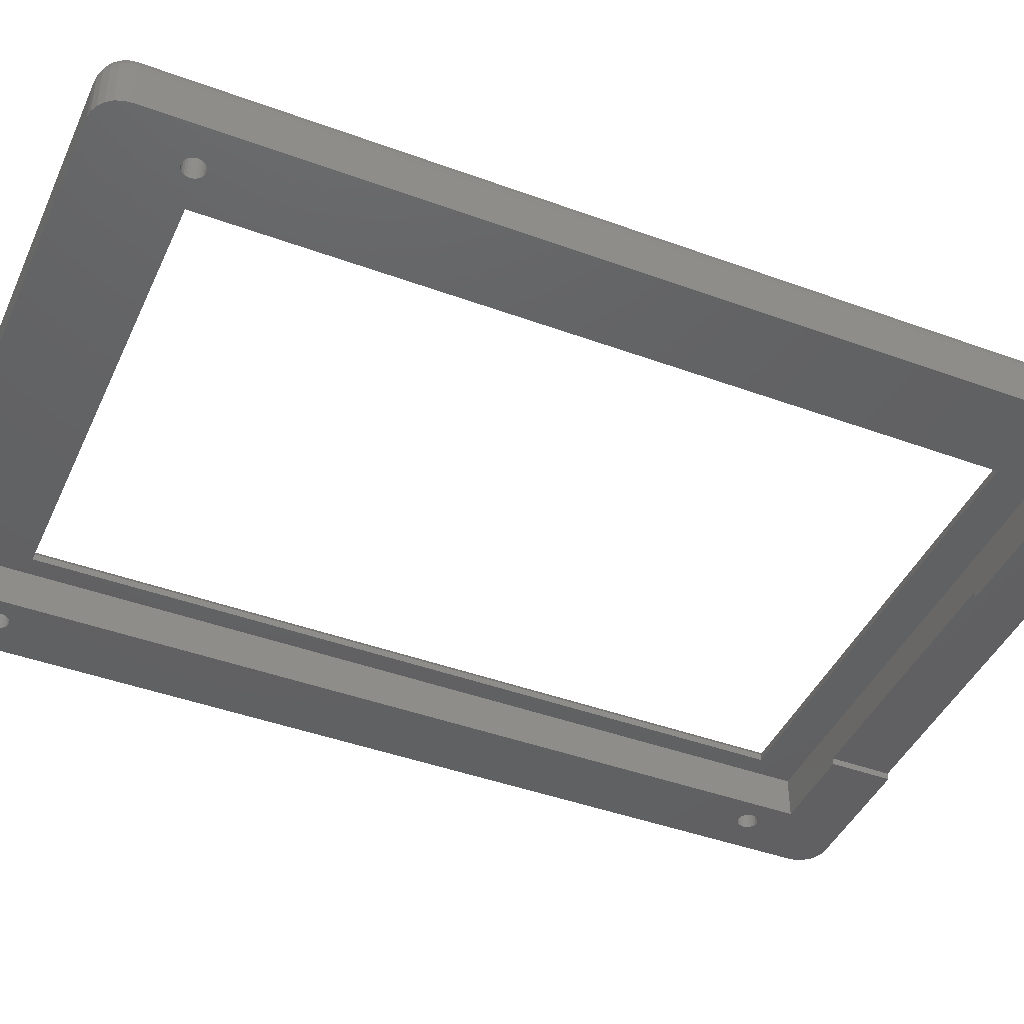
<metadata>
{"format":"stl","ext":"stl","renderer":"f3d","projection":"perspective","resolution":1024,"background":"white","views":[{"elev":-43.5,"azim":66.6,"up":"+Z"}]}
</metadata>
<code>
# stl→obj: 422 verts, 860 faces
v 62 288.2 1
v 62 279.2 1.41e-15
v 62 279.2 1
v 62 288.2 1.41e-15
v 23 288.2 1.41e-15
v 23 279.2 1
v 23 279.2 1.41e-15
v 23 288.2 1
v 4.551 161.5 1.41e-15
v 4.5 161.2 10
v 4.5 161.2 1.41e-15
v 4.551 161.5 10
v 4.701 161.9 1.41e-15
v 4.701 161.9 10
v 4.939 162.2 1.41e-15
v 4.939 162.2 10
v 5.25 162.5 10
v 5.25 162.5 1.41e-15
v 5.612 162.6 10
v 5.612 162.6 1.41e-15
v 6 162.7 10
v 6 162.7 1.41e-15
v 6.388 162.6 10
v 6.388 162.6 1.41e-15
v 6.75 162.5 10
v 6.75 162.5 1.41e-15
v 7.061 162.2 10
v 7.061 162.2 1.41e-15
v 7.299 161.9 1.41e-15
v 7.299 161.9 10
v 7.449 161.5 1.41e-15
v 7.449 161.5 10
v 7.5 161.2 1.41e-15
v 7.5 161.2 10
v 7.449 160.8 1.41e-15
v 7.449 160.8 10
v 4.939 275.2 1.41e-15
v 4.701 274.9 10
v 4.701 274.9 1.41e-15
v 4.939 275.2 10
v 4.551 274.5 10
v 4.551 274.5 1.41e-15
v 4.5 274.2 10
v 4.5 274.2 1.41e-15
v 4.551 273.8 10
v 4.551 273.8 1.41e-15
v 4.701 273.4 10
v 4.701 273.4 1.41e-15
v 4.939 273.1 10
v 4.939 273.1 1.41e-15
v 5.25 272.9 1.41e-15
v 5.25 272.9 10
v 5.612 272.7 1.41e-15
v 5.612 272.7 10
v 6 272.7 1.41e-15
v 6 272.7 10
v 6.388 272.7 1.41e-15
v 6.388 272.7 10
v 6.75 272.9 1.41e-15
v 6.75 272.9 10
v 7.061 273.1 1.41e-15
v 7.061 273.1 10
v 7.299 273.4 10
v 7.299 273.4 1.41e-15
v 7.449 273.8 10
v 7.449 273.8 1.41e-15
v 7.5 274.2 10
v 7.5 274.2 1.41e-15
v 5.612 159.7 10
v 6 159.7 1.41e-15
v 5.612 159.7 1.41e-15
v 6 159.7 10
v 5.25 159.9 10
v 5.25 159.9 1.41e-15
v 4.939 160.1 10
v 4.939 160.1 1.41e-15
v 4.701 160.4 1.41e-15
v 4.701 160.4 10
v 4.551 160.8 1.41e-15
v 4.551 160.8 10
v 4 288.2 1.41e-15
v 10 279.2 1.41e-15
v 5.25 275.5 1.41e-15
v 5.612 275.6 1.41e-15
v 6 275.7 1.41e-15
v 6.388 275.6 1.41e-15
v 6.75 275.5 1.41e-15
v 7.061 275.2 1.41e-15
v 7.299 274.9 1.41e-15
v 7.449 274.5 1.41e-15
v 10 157.2 1.41e-15
v 74 288.2 1.41e-15
v 87 279.2 1.41e-15
v 92 288.2 1.41e-15
v 88.55 274.5 1.41e-15
v 88.5 274.2 1.41e-15
v 87 157.2 1.41e-15
v 88.7 274.9 1.41e-15
v 88.94 275.2 1.41e-15
v 89.25 275.5 1.41e-15
v 89.61 275.6 1.41e-15
v 90 275.7 1.41e-15
v 90.39 275.6 1.41e-15
v 90.75 275.5 1.41e-15
v 91.06 275.2 1.41e-15
v 91.3 274.9 1.41e-15
v 91.45 274.5 1.41e-15
v 91.5 274.2 1.41e-15
v 91.5 161.2 1.41e-15
v 0.1363 285.2 1.41e-15
v 0 152.2 1.41e-15
v 0 284.2 1.41e-15
v 0.1363 151.1 1.41e-15
v 0.5359 286.2 1.41e-15
v 0.5359 150.2 1.41e-15
v 1.172 149.3 1.41e-15
v 1.172 287 1.41e-15
v 2 148.7 1.41e-15
v 2 287.6 1.41e-15
v 2.965 148.3 1.41e-15
v 2.965 288 1.41e-15
v 4 148.2 1.41e-15
v 92 148.2 1.41e-15
v 6.388 159.7 1.41e-15
v 6.75 159.9 1.41e-15
v 7.061 160.1 1.41e-15
v 7.299 160.4 1.41e-15
v 88.55 160.8 1.41e-15
v 88.5 161.2 1.41e-15
v 88.7 160.4 1.41e-15
v 88.94 160.1 1.41e-15
v 89.25 159.9 1.41e-15
v 89.61 159.7 1.41e-15
v 90 159.7 1.41e-15
v 90.39 159.7 1.41e-15
v 90.75 159.9 1.41e-15
v 91.06 160.1 1.41e-15
v 91.3 160.4 1.41e-15
v 91.45 160.8 1.41e-15
v 93.04 288 1.41e-15
v 93.04 148.3 1.41e-15
v 94 287.6 1.41e-15
v 94 148.7 1.41e-15
v 94.83 287 1.41e-15
v 94.83 149.3 1.41e-15
v 95.46 286.2 1.41e-15
v 95.46 150.2 1.41e-15
v 95.86 285.2 1.41e-15
v 95.86 151.1 1.41e-15
v 96 284.2 1.41e-15
v 96 152.2 1.41e-15
v 88.55 273.8 1.41e-15
v 88.55 161.5 1.41e-15
v 88.7 273.4 1.41e-15
v 88.7 161.9 1.41e-15
v 88.94 273.1 1.41e-15
v 88.94 162.2 1.41e-15
v 89.25 272.9 1.41e-15
v 89.25 162.5 1.41e-15
v 89.61 272.7 1.41e-15
v 89.61 162.6 1.41e-15
v 90 272.7 1.41e-15
v 90 162.7 1.41e-15
v 90.39 272.7 1.41e-15
v 90.39 162.6 1.41e-15
v 90.75 272.9 1.41e-15
v 90.75 162.5 1.41e-15
v 91.06 273.1 1.41e-15
v 91.06 162.2 1.41e-15
v 91.3 273.4 1.41e-15
v 91.3 161.9 1.41e-15
v 91.45 273.8 1.41e-15
v 91.45 161.5 1.41e-15
v 89.61 159.7 10
v 90 159.7 10
v 91.06 275.2 10
v 91.3 274.9 10
v 88.7 274.9 10
v 88.94 275.2 10
v 89.25 275.5 10
v 91.45 274.5 10
v 89.25 159.9 10
v 88.5 274.2 10
v 88.55 274.5 10
v 88.94 160.1 10
v 88.7 160.4 10
v 91.5 274.2 10
v 88.55 160.8 10
v 91.45 273.8 10
v 91.3 273.4 10
v 88.5 161.2 10
v 88.55 161.5 10
v 88.7 161.9 10
v 88.94 162.2 10
v 89.25 162.5 10
v 89.61 162.6 10
v 90 162.7 10
v 90.39 162.6 10
v 90.75 162.5 10
v 91.06 162.2 10
v 91.3 161.9 10
v 91.45 161.5 10
v 91.5 161.2 10
v 82 276.2 10
v 79 163.2 7
v 82 160.2 10
v 79 273.2 7
v 13 163.2 7
v 10 163.2 10
v 10 160.2 10
v 13 273.2 7
v 10 276.2 10
v 6.75 275.5 10
v 6.388 275.6 10
v 7.061 275.2 10
v 7.299 274.9 10
v 7.449 274.5 10
v 7.299 160.4 10
v 6 275.7 10
v 5.612 275.6 10
v 5.25 275.5 10
v 7.061 160.1 10
v 6.75 159.9 10
v 6.388 159.7 10
v 79 163.2 6
v 13 163.2 6
v 13 273.2 6
v 79 273.2 6
v 10 157.2 6
v 10 279.2 6
v 87 157.2 6
v 87 279.2 6
v 88.7 273.4 10
v 88.55 273.8 10
v 88.94 273.1 10
v 91.06 273.1 10
v 90.75 272.9 10
v 90.39 272.7 10
v 90 272.7 10
v 89.61 272.7 10
v 89.25 272.9 10
v 89.61 275.6 10
v 91.45 160.8 10
v 90 275.7 10
v 91.3 160.4 10
v 91.06 160.1 10
v 90.39 275.6 10
v 90.75 159.9 10
v 90.75 275.5 10
v 90.39 159.7 10
v 95.35 150.2 7.035
v 94.45 149.7 8
v 94.73 149.4 7.035
v 95 150.4 8
v 95.46 150.2 6
v 94.83 149.3 6
v 95.35 151.3 8
v 94.45 150.7 8.828
v 94.73 151.4 8.828
v 2.965 148.3 6
v 2 148.7 6
v 4 152.2 10
v 2.965 284.2 9.864
v 2.965 152.2 9.864
v 4 284.2 10
v 95.73 151.2 7.035
v 95.86 151.1 6
v 95.46 152.2 8
v 94.83 152.2 8.828
v 94 287.6 6
v 94.83 287 6
v 95.86 152.2 7.035
v 96 152.2 6
v 0.5359 284.2 8
v 0.1363 152.2 7.035
v 0.5359 152.2 8
v 0.1363 284.2 7.035
v 93.04 284.2 9.864
v 93 284.4 9.864
v 92 284.2 10
v 93.93 284.7 9.464
v 94 284.2 9.464
v 94.73 284.9 8.828
v 94.83 284.2 8.828
v 92.9 284.7 9.864
v 93.73 285.2 9.464
v 2 152.2 9.464
v 1.172 284.2 8.828
v 1.172 152.2 8.828
v 2 284.2 9.464
v 3.103 148.8 8
v 2.068 148.8 7.035
v 3 148.4 7.035
v 2.268 149.2 8
v 94.45 285.6 8.828
v 92.73 284.9 9.864
v 93.41 285.6 9.464
v 94 286.2 8.828
v 96 284.2 6
v 95.86 285.2 6
v 92 288.2 6
v 93.04 288 6
v 92.52 285 9.864
v 93 285.9 9.464
v 1.172 149.3 6
v 93.41 286.6 8.828
v 92.27 285.2 9.864
v 92.52 286.1 9.464
v 92.73 286.9 8.828
v 92 285.2 9.864
v 92 286.2 9.464
v 92 287 8.828
v 0.5359 150.2 6
v 0 152.2 6
v 0 284.2 6
v 95.35 285 8
v 95.46 284.2 8
v 95.73 285.2 7.035
v 95.86 284.2 7.035
v 95 285.9 8
v 4 148.2 6
v 95.35 286.1 7.035
v 3.732 151.2 9.864
v 4 151.1 9.864
v 0.1363 151.1 6
v 95.46 286.2 6
v 94.45 286.6 8
v 94.73 286.9 7.035
v 93.73 287.2 8
v 93.93 287.5 7.035
v 4 150.2 9.464
v 3.482 150.2 9.464
v 92.9 287.5 8
v 93 287.9 7.035
v 3.103 151.6 9.864
v 3.268 151.4 9.864
v 2.586 149.7 8.828
v 2.586 150.7 9.464
v 2 150.2 8.828
v 3 150.4 9.464
v 3.482 151.3 9.864
v 4 149.3 8.828
v 3.268 149.4 8.828
v 92 287.6 8
v 2.268 151.2 9.464
v 92 288 7.035
v 4 285.2 9.864
v 3.732 285.2 9.864
v 1.551 150.7 8.828
v 4 286.2 9.464
v 3.482 286.1 9.464
v 3 151.9 9.864
v 4 287 8.828
v 3.268 286.9 8.828
v 3.482 285 9.864
v 2.068 151.6 9.464
v 1.268 151.4 8.828
v 1.268 149.4 7.035
v 1.551 149.7 8
v 3 285.9 9.464
v 2.586 286.6 8.828
v 3.268 284.9 9.864
v 4 148.3 7.035
v 4 148.7 8
v 2.586 285.6 9.464
v 2 286.2 8.828
v 3.103 284.7 9.864
v 2.268 285.2 9.464
v 1.551 285.6 8.828
v 1 150.4 8
v 0.6539 151.3 8
v 0.2679 151.2 7.035
v 3 284.4 9.864
v 0.6539 150.2 7.035
v 2.068 284.7 9.464
v 1.268 284.9 8.828
v 92.27 151.2 9.864
v 92 152.2 10
v 92 151.1 9.864
v 92.52 150.2 9.464
v 92 150.2 9.464
v 4 287.6 8
v 3.103 287.5 8
v 93.04 152.2 9.864
v 92.73 149.4 8.828
v 92 149.3 8.828
v 93 150.4 9.464
v 93.41 149.7 8.828
v 4 288 7.035
v 3 287.9 7.035
v 92.52 151.3 9.864
v 4 288.2 6
v 2.965 288 6
v 2.268 287.2 8
v 2.068 287.5 7.035
v 92.73 151.4 9.864
v 2 287.6 6
v 1.551 286.6 8
v 93.41 150.7 9.464
v 1.268 286.9 7.035
v 94 150.2 8.828
v 93 151.9 9.864
v 92.9 151.6 9.864
v 1.172 287 6
v 93.73 151.2 9.464
v 1 285.9 8
v 0.6539 286.1 7.035
v 0.5359 286.2 6
v 0.6539 285 8
v 93.93 151.6 9.464
v 0.2679 285.2 7.035
v 0.1363 285.2 6
v 94 152.2 9.464
v 92 148.7 8
v 92.9 148.8 8
v 92 148.3 7.035
v 93 148.4 7.035
v 92 148.2 6
v 93.04 148.3 6
v 93.73 149.2 8
v 93.93 148.8 7.035
v 94 148.7 6
f 1 2 3
f 2 1 4
f 5 6 7
f 6 5 8
f 1 6 8
f 6 1 3
f 9 10 11
f 10 9 12
f 13 12 9
f 12 13 14
f 15 14 13
f 14 15 16
f 17 15 18
f 15 17 16
f 19 18 20
f 18 19 17
f 21 20 22
f 20 21 19
f 23 22 24
f 22 23 21
f 25 24 26
f 24 25 23
f 27 26 28
f 26 27 25
f 27 29 30
f 29 27 28
f 30 31 32
f 31 30 29
f 32 33 34
f 33 32 31
f 34 35 36
f 35 34 33
f 37 38 39
f 38 37 40
f 39 41 42
f 41 39 38
f 42 43 44
f 43 42 41
f 44 45 46
f 45 44 43
f 46 47 48
f 47 46 45
f 48 49 50
f 49 48 47
f 49 51 50
f 51 49 52
f 52 53 51
f 53 52 54
f 54 55 53
f 55 54 56
f 56 57 55
f 57 56 58
f 58 59 57
f 59 58 60
f 60 61 59
f 61 60 62
f 63 61 62
f 61 63 64
f 65 64 63
f 64 65 66
f 67 66 65
f 66 67 68
f 69 70 71
f 70 69 72
f 73 71 74
f 71 73 69
f 75 74 76
f 74 75 73
f 77 75 76
f 75 77 78
f 79 78 77
f 78 79 80
f 11 80 79
f 80 11 10
f 81 42 44
f 42 81 39
f 39 81 37
f 37 81 82
f 82 81 5
f 37 82 83
f 83 82 84
f 84 82 85
f 85 82 86
f 86 82 87
f 87 82 88
f 88 82 89
f 89 82 90
f 90 82 68
f 68 82 33
f 33 82 91
f 82 5 7
f 92 2 4
f 2 92 93
f 93 92 94
f 93 94 95
f 93 95 96
f 93 96 97
f 95 94 98
f 98 94 99
f 99 94 100
f 100 94 101
f 101 94 102
f 102 94 103
f 103 94 104
f 104 94 105
f 105 94 106
f 106 94 107
f 107 94 108
f 108 94 109
f 110 111 112
f 111 110 113
f 113 110 114
f 113 114 115
f 115 114 116
f 116 114 117
f 116 117 118
f 118 117 119
f 118 119 120
f 120 119 121
f 120 121 122
f 122 121 81
f 122 81 11
f 122 11 79
f 122 79 77
f 122 77 76
f 122 76 74
f 122 74 91
f 122 91 123
f 11 81 44
f 91 74 71
f 91 71 70
f 91 70 124
f 91 124 125
f 91 125 126
f 91 126 127
f 91 127 35
f 91 35 33
f 123 91 97
f 123 97 128
f 128 97 129
f 129 97 96
f 123 128 130
f 123 130 131
f 123 131 132
f 123 132 133
f 123 133 134
f 123 134 135
f 123 135 136
f 123 136 137
f 123 137 138
f 123 138 139
f 123 139 109
f 123 109 94
f 123 94 140
f 123 140 141
f 141 140 142
f 141 142 143
f 143 142 144
f 143 144 145
f 145 144 146
f 145 146 147
f 147 146 148
f 147 148 149
f 149 148 150
f 149 150 151
f 152 129 96
f 129 152 153
f 153 152 154
f 153 154 155
f 155 154 156
f 155 156 157
f 157 156 158
f 157 158 159
f 159 158 160
f 159 160 161
f 161 160 162
f 161 162 163
f 163 162 164
f 163 164 165
f 165 164 166
f 165 166 167
f 167 166 168
f 167 168 169
f 169 168 170
f 169 170 171
f 171 170 172
f 171 172 173
f 173 172 108
f 173 108 109
f 46 11 44
f 11 46 9
f 9 46 13
f 13 46 48
f 13 48 15
f 15 48 50
f 15 50 18
f 18 50 51
f 18 51 20
f 20 51 53
f 20 53 22
f 22 53 55
f 22 55 57
f 22 57 24
f 24 57 26
f 26 57 59
f 26 59 61
f 26 61 28
f 28 61 64
f 28 64 29
f 29 64 66
f 29 66 31
f 31 66 68
f 31 68 33
f 174 134 133
f 134 174 175
f 176 106 177
f 106 176 105
f 99 178 98
f 178 99 179
f 180 99 100
f 99 180 179
f 177 107 181
f 107 177 106
f 182 133 132
f 133 182 174
f 95 183 96
f 183 95 184
f 185 132 131
f 132 185 182
f 130 185 131
f 185 130 186
f 181 108 187
f 108 181 107
f 128 186 130
f 186 128 188
f 187 172 189
f 172 187 108
f 98 184 95
f 184 98 178
f 189 170 190
f 170 189 172
f 129 188 128
f 188 129 191
f 153 191 129
f 191 153 192
f 155 192 153
f 192 155 193
f 157 193 155
f 193 157 194
f 195 157 159
f 157 195 194
f 196 159 161
f 159 196 195
f 197 161 163
f 161 197 196
f 198 163 165
f 163 198 197
f 199 165 167
f 165 199 198
f 200 167 169
f 167 200 199
f 200 171 201
f 171 200 169
f 201 173 202
f 173 201 171
f 202 109 203
f 109 202 173
f 204 205 206
f 205 204 207
f 208 209 210
f 209 208 211
f 209 211 212
f 210 205 208
f 205 210 206
f 204 211 207
f 211 204 212
f 213 86 87
f 86 213 214
f 215 87 88
f 87 215 213
f 215 89 216
f 89 215 88
f 216 90 217
f 90 216 89
f 217 68 67
f 68 217 90
f 36 127 218
f 127 36 35
f 219 84 85
f 84 219 220
f 214 85 86
f 85 214 219
f 220 83 84
f 83 220 221
f 218 126 222
f 126 218 127
f 223 126 125
f 126 223 222
f 224 125 124
f 125 224 223
f 72 124 70
f 124 72 224
f 221 37 83
f 37 221 40
f 208 225 226
f 225 208 205
f 227 208 226
f 208 227 211
f 207 227 228
f 227 207 211
f 207 225 205
f 225 207 228
f 229 226 230
f 226 229 231
f 226 231 225
f 225 231 228
f 230 227 232
f 227 230 226
f 232 227 228
f 232 228 231
f 152 233 154
f 233 152 234
f 154 235 156
f 235 154 233
f 96 234 152
f 234 96 183
f 232 97 231
f 97 232 93
f 232 2 93
f 2 232 3
f 3 232 6
f 6 82 7
f 82 6 230
f 230 6 232
f 82 229 91
f 229 82 230
f 229 97 91
f 97 229 231
f 190 168 236
f 168 190 170
f 237 168 166
f 168 237 236
f 238 166 164
f 166 238 237
f 239 164 162
f 164 239 238
f 240 162 160
f 162 240 239
f 241 160 158
f 160 241 240
f 235 158 156
f 158 235 241
f 242 100 101
f 100 242 180
f 203 139 243
f 139 203 109
f 244 101 102
f 101 244 242
f 243 138 245
f 138 243 139
f 245 137 246
f 137 245 138
f 247 102 103
f 102 247 244
f 248 137 136
f 137 248 246
f 249 103 104
f 103 249 247
f 250 136 135
f 136 250 248
f 175 135 134
f 135 175 250
f 176 104 105
f 104 176 249
f 251 252 253
f 252 251 254
f 255 253 256
f 253 255 251
f 257 258 254
f 258 257 259
f 260 118 120
f 118 260 261
f 262 263 264
f 263 262 265
f 266 254 251
f 254 266 257
f 267 251 255
f 251 267 266
f 268 259 257
f 259 268 269
f 270 144 142
f 144 270 271
f 272 257 266
f 257 272 268
f 273 266 267
f 266 273 272
f 274 275 276
f 275 274 277
f 278 279 280
f 278 281 279
f 281 278 282
f 282 283 281
f 283 282 284
f 279 285 280
f 279 286 285
f 286 279 281
f 287 288 289
f 288 287 290
f 291 292 293
f 292 291 294
f 281 295 286
f 295 281 283
f 285 296 280
f 264 290 287
f 290 264 263
f 285 297 296
f 297 285 286
f 286 298 297
f 298 286 295
f 148 299 150
f 299 148 300
f 301 140 94
f 140 301 302
f 296 303 280
f 288 276 289
f 276 288 274
f 296 304 303
f 304 296 297
f 261 116 118
f 116 261 305
f 297 306 304
f 306 297 298
f 303 307 280
f 303 308 307
f 308 303 304
f 304 309 308
f 309 304 306
f 307 310 280
f 307 311 310
f 311 307 308
f 308 312 311
f 312 308 309
f 313 116 305
f 116 313 115
f 277 314 275
f 314 277 315
f 316 284 317
f 284 316 283
f 318 317 319
f 317 318 316
f 300 319 299
f 319 300 318
f 151 267 149
f 267 151 273
f 316 295 283
f 295 316 320
f 321 120 122
f 120 321 260
f 318 320 316
f 320 318 322
f 262 323 324
f 325 115 313
f 115 325 113
f 300 322 318
f 322 300 326
f 314 113 325
f 113 314 111
f 320 298 295
f 298 320 327
f 322 327 320
f 327 322 328
f 326 328 322
f 328 326 271
f 306 327 329
f 327 306 298
f 329 328 330
f 328 329 327
f 330 271 270
f 271 330 328
f 331 323 332
f 323 331 324
f 309 329 333
f 329 309 306
f 333 330 334
f 330 333 329
f 262 335 336
f 337 338 339
f 338 337 340
f 334 270 302
f 270 334 330
f 340 336 338
f 336 340 341
f 262 341 323
f 262 336 341
f 342 332 343
f 332 342 331
f 312 333 344
f 333 312 309
f 343 340 337
f 340 343 332
f 338 335 345
f 335 338 336
f 344 334 346
f 334 344 333
f 346 302 301
f 302 346 334
f 347 348 265
f 339 345 349
f 345 339 338
f 348 350 351
f 350 348 347
f 262 352 335
f 351 353 354
f 353 351 350
f 332 341 340
f 341 332 323
f 265 348 355
f 349 356 357
f 356 349 345
f 262 264 352
f 294 358 292
f 358 294 359
f 355 351 360
f 351 355 348
f 356 264 287
f 264 356 352
f 357 287 289
f 287 357 356
f 360 354 361
f 354 360 351
f 345 352 356
f 352 345 335
f 265 355 362
f 363 260 321
f 260 363 293
f 364 293 363
f 293 364 291
f 362 360 365
f 360 362 355
f 293 261 260
f 261 293 292
f 365 361 366
f 361 365 360
f 343 294 291
f 294 343 337
f 342 291 364
f 291 342 343
f 265 362 367
f 337 359 294
f 359 337 339
f 367 365 368
f 365 367 362
f 292 305 261
f 305 292 358
f 368 366 369
f 366 368 365
f 339 370 359
f 370 339 349
f 371 275 372
f 275 371 276
f 357 276 371
f 276 357 289
f 265 367 373
f 370 372 374
f 372 370 371
f 349 371 370
f 371 349 357
f 373 368 375
f 368 373 367
f 359 374 358
f 374 359 370
f 358 313 305
f 313 358 374
f 375 369 376
f 369 375 368
f 374 325 313
f 325 374 372
f 265 373 263
f 263 375 290
f 375 263 373
f 372 314 325
f 314 372 275
f 290 376 288
f 376 290 375
f 377 378 379
f 380 379 381
f 379 380 377
f 354 382 383
f 382 354 353
f 384 280 378
f 280 384 278
f 385 381 386
f 381 385 380
f 385 387 380
f 387 385 388
f 383 389 390
f 389 383 382
f 380 391 377
f 391 380 387
f 391 378 377
f 390 392 393
f 392 390 389
f 361 383 394
f 383 361 354
f 394 390 395
f 390 394 383
f 396 378 391
f 395 393 397
f 393 395 390
f 366 394 398
f 394 366 361
f 387 396 391
f 396 387 399
f 398 395 400
f 395 398 394
f 388 399 387
f 399 388 401
f 402 378 403
f 400 397 404
f 397 400 395
f 399 403 396
f 403 399 405
f 403 378 396
f 366 406 369
f 406 366 398
f 401 405 399
f 405 401 258
f 398 407 406
f 407 398 400
f 400 408 407
f 408 400 404
f 369 409 376
f 409 369 406
f 405 402 403
f 402 405 410
f 406 411 409
f 411 406 407
f 407 412 411
f 412 407 408
f 259 413 410
f 413 259 269
f 258 410 405
f 410 258 259
f 410 384 402
f 384 410 413
f 376 274 288
f 274 376 409
f 384 378 402
f 409 277 274
f 277 409 411
f 411 315 277
f 315 411 412
f 385 414 415
f 414 385 386
f 415 416 417
f 416 415 414
f 417 418 419
f 418 417 416
f 299 272 273
f 272 299 319
f 388 415 420
f 415 388 385
f 420 417 421
f 417 420 415
f 397 121 119
f 121 397 393
f 421 419 422
f 419 421 417
f 401 420 252
f 420 401 388
f 389 301 392
f 301 389 346
f 252 421 253
f 421 252 420
f 382 346 389
f 346 382 344
f 353 344 382
f 344 353 312
f 408 110 412
f 110 408 114
f 422 141 143
f 141 422 419
f 256 143 145
f 143 256 422
f 317 269 268
f 269 317 284
f 310 350 347
f 350 310 311
f 319 268 272
f 268 319 317
f 253 422 256
f 422 253 421
f 280 347 265
f 347 280 310
f 404 119 117
f 119 404 397
f 412 112 315
f 112 412 110
f 404 114 408
f 114 404 117
f 413 278 384
f 278 413 282
f 393 81 121
f 81 393 392
f 144 326 146
f 326 144 271
f 269 282 413
f 282 269 284
f 302 142 140
f 142 302 270
f 419 123 141
f 123 419 418
f 146 300 148
f 300 146 326
f 254 401 252
f 401 254 258
f 311 353 350
f 353 311 312
f 147 256 145
f 256 147 255
f 149 255 147
f 255 149 267
f 150 273 151
f 273 150 299
f 392 5 81
f 5 392 8
f 8 392 1
f 1 92 4
f 92 1 94
f 94 1 301
f 301 1 392
f 262 10 265
f 10 262 80
f 80 262 78
f 78 262 75
f 75 262 73
f 73 262 69
f 69 262 72
f 72 262 378
f 72 378 224
f 224 378 223
f 223 378 222
f 222 378 218
f 218 378 210
f 218 210 36
f 36 210 34
f 34 210 67
f 210 378 206
f 206 378 188
f 206 188 191
f 206 191 204
f 188 378 186
f 186 378 185
f 185 378 182
f 182 378 174
f 174 378 175
f 175 378 250
f 250 378 248
f 248 378 246
f 246 378 245
f 245 378 243
f 243 378 203
f 203 378 187
f 265 212 280
f 212 265 219
f 219 265 220
f 220 265 221
f 221 265 40
f 40 265 38
f 38 265 41
f 41 265 43
f 43 265 10
f 212 219 214
f 212 214 213
f 212 213 215
f 212 215 216
f 212 216 217
f 212 217 67
f 212 67 209
f 209 67 210
f 280 212 204
f 280 204 184
f 184 204 183
f 183 204 191
f 280 184 178
f 280 178 179
f 280 179 180
f 280 180 242
f 280 242 244
f 280 244 247
f 280 247 249
f 280 249 176
f 280 176 177
f 280 177 181
f 280 181 187
f 280 187 378
f 192 183 191
f 183 192 234
f 234 192 193
f 234 193 233
f 233 193 194
f 233 194 235
f 235 194 195
f 235 195 241
f 241 195 196
f 241 196 240
f 240 196 197
f 240 197 239
f 239 197 198
f 239 198 238
f 238 198 199
f 238 199 237
f 237 199 200
f 237 200 236
f 236 200 201
f 236 201 190
f 190 201 202
f 190 202 189
f 189 202 203
f 189 203 187
f 12 43 10
f 43 12 45
f 45 12 14
f 45 14 47
f 47 14 16
f 47 16 49
f 49 16 17
f 49 17 52
f 52 17 19
f 52 19 54
f 54 19 21
f 54 21 56
f 56 21 23
f 56 23 58
f 58 23 25
f 58 25 60
f 60 25 27
f 60 27 62
f 62 27 30
f 62 30 63
f 63 30 32
f 63 32 65
f 65 32 34
f 65 34 67
f 418 122 123
f 122 418 321
f 315 111 314
f 111 315 112
f 379 262 324
f 262 379 378
f 381 324 331
f 324 381 379
f 386 331 342
f 331 386 381
f 386 364 414
f 364 386 342
f 414 363 416
f 363 414 364
f 416 321 418
f 321 416 363

</code>
